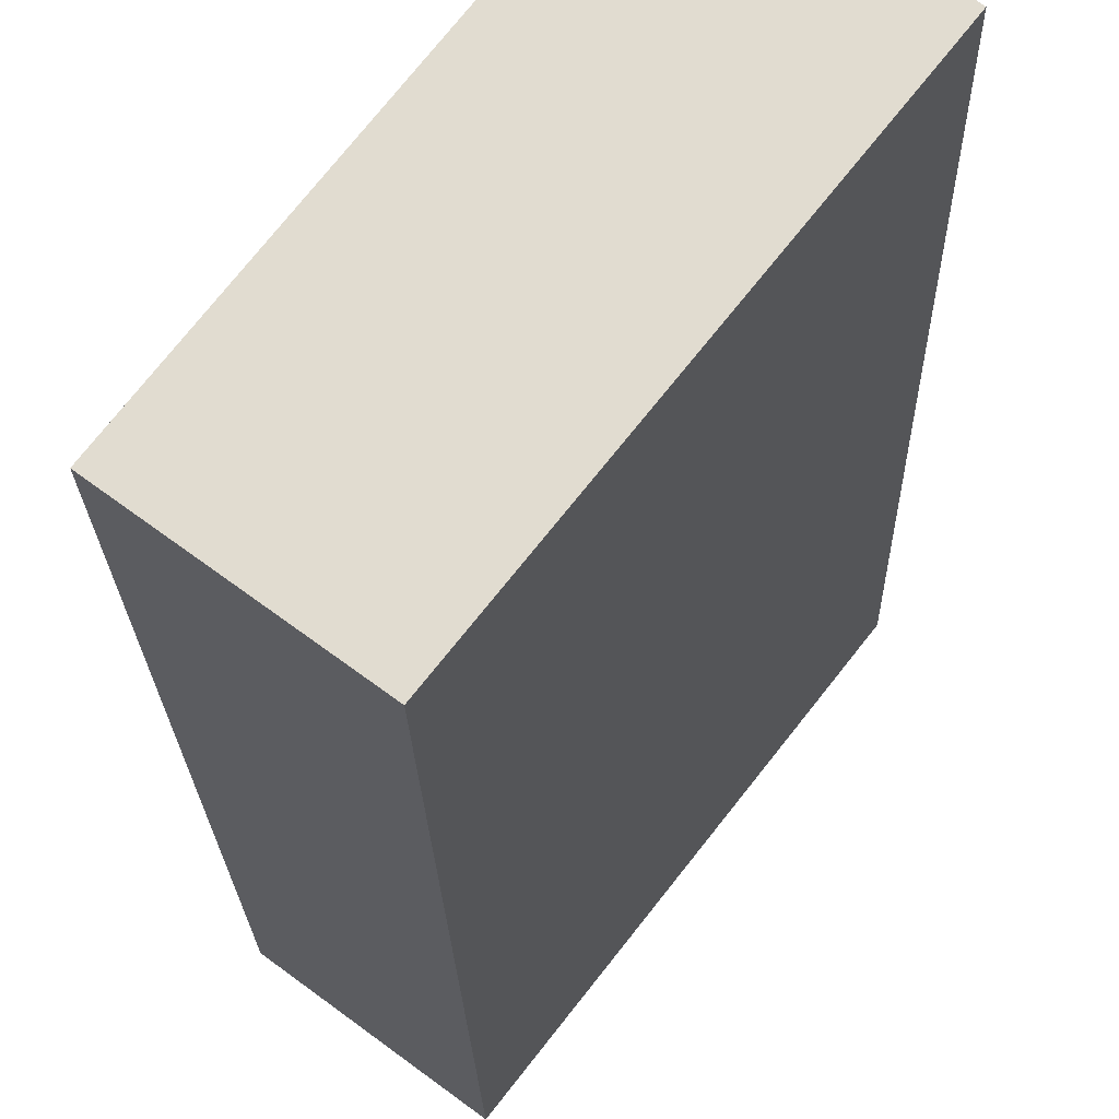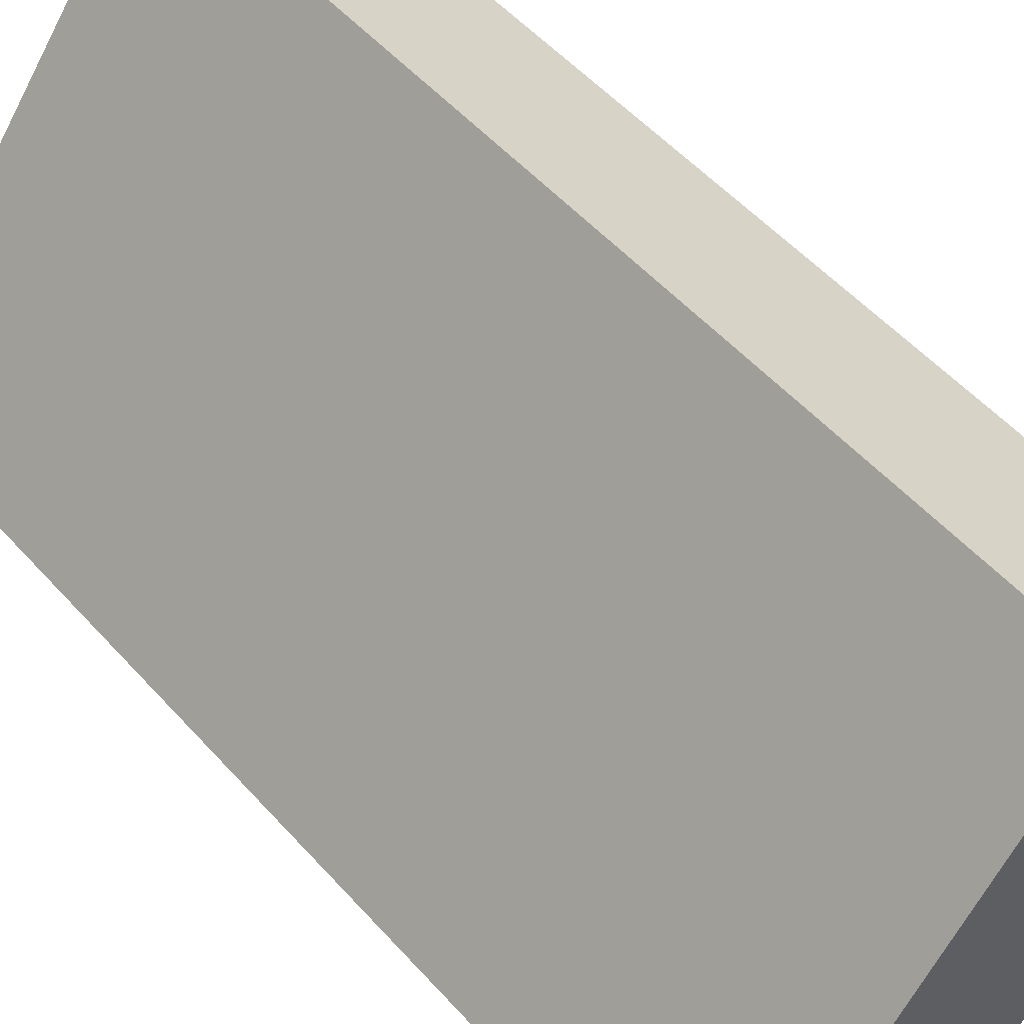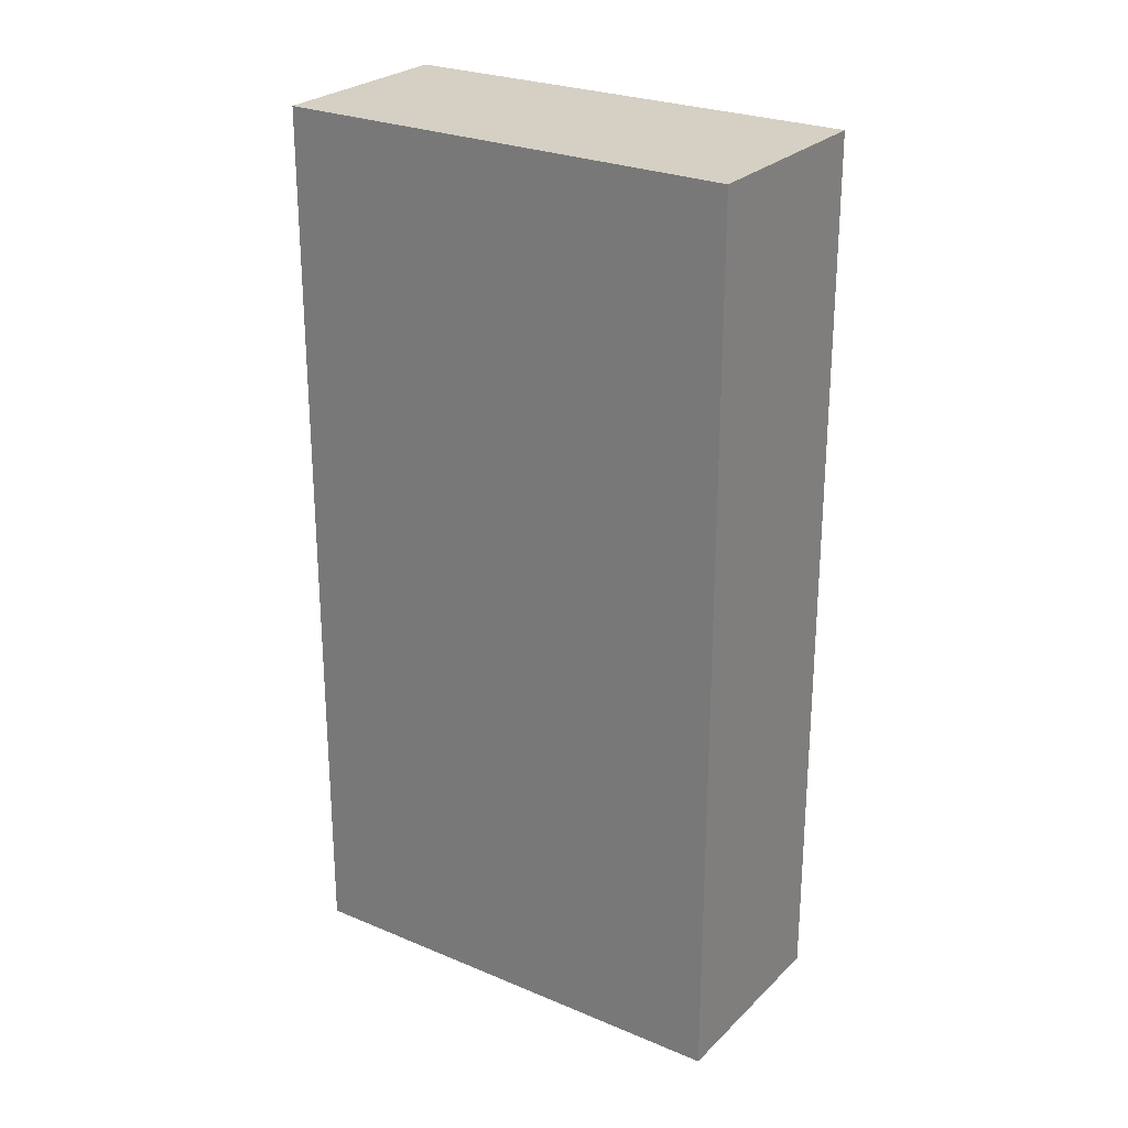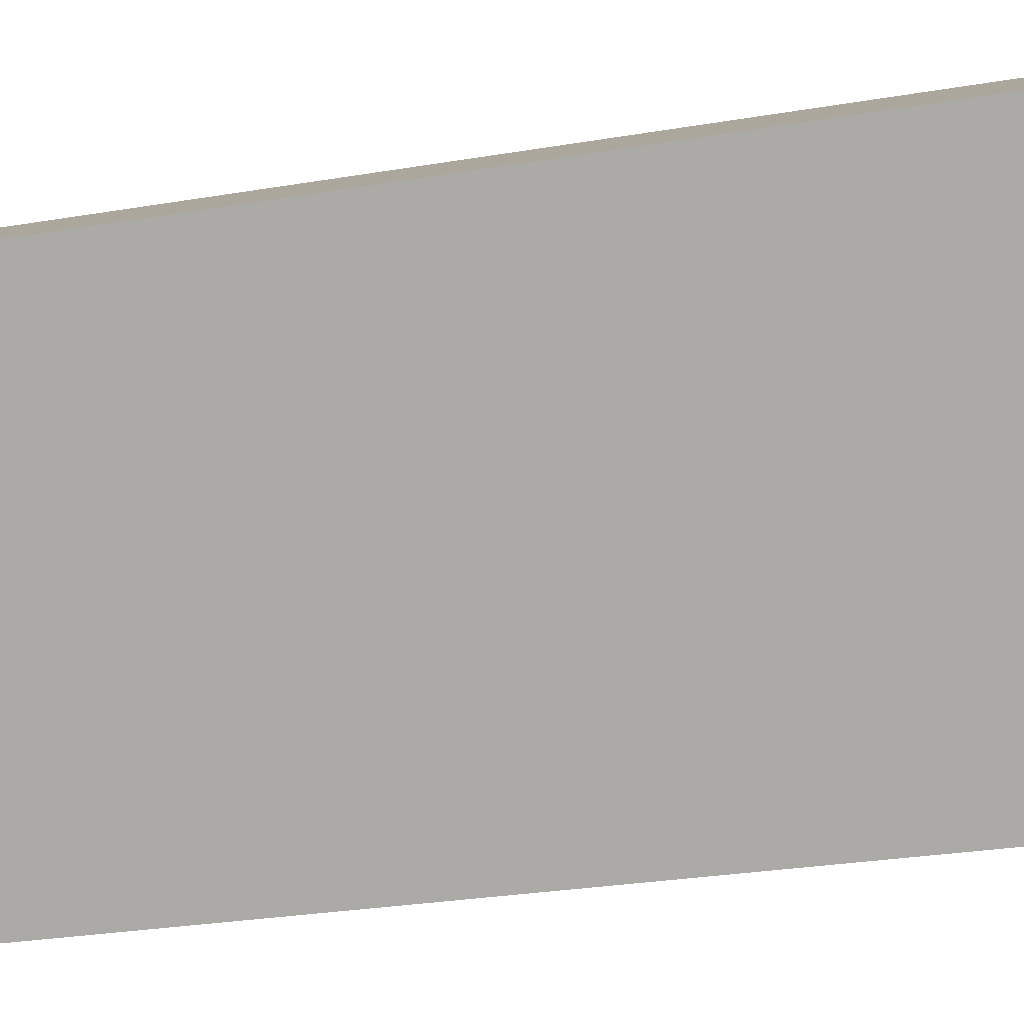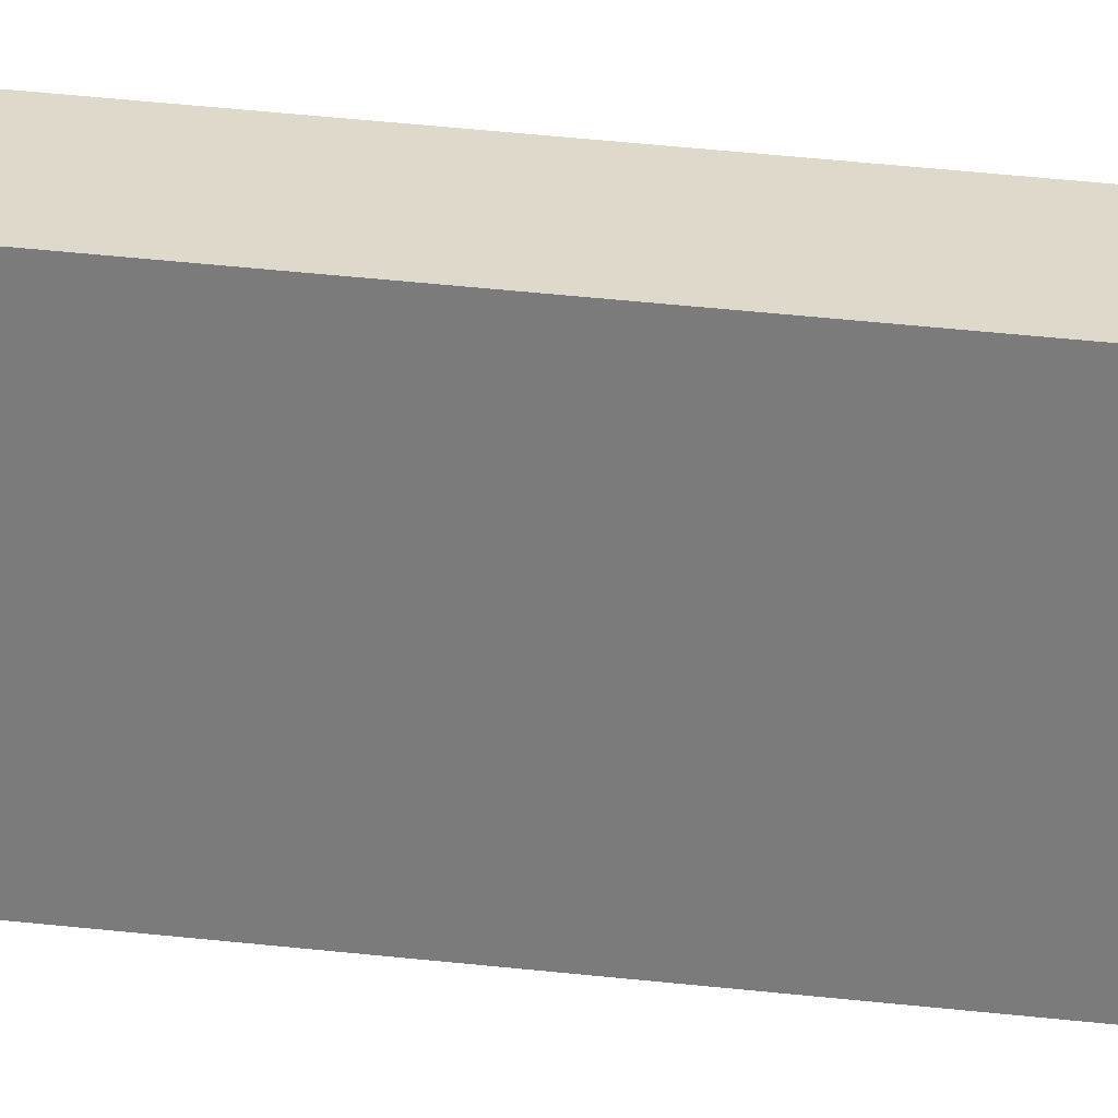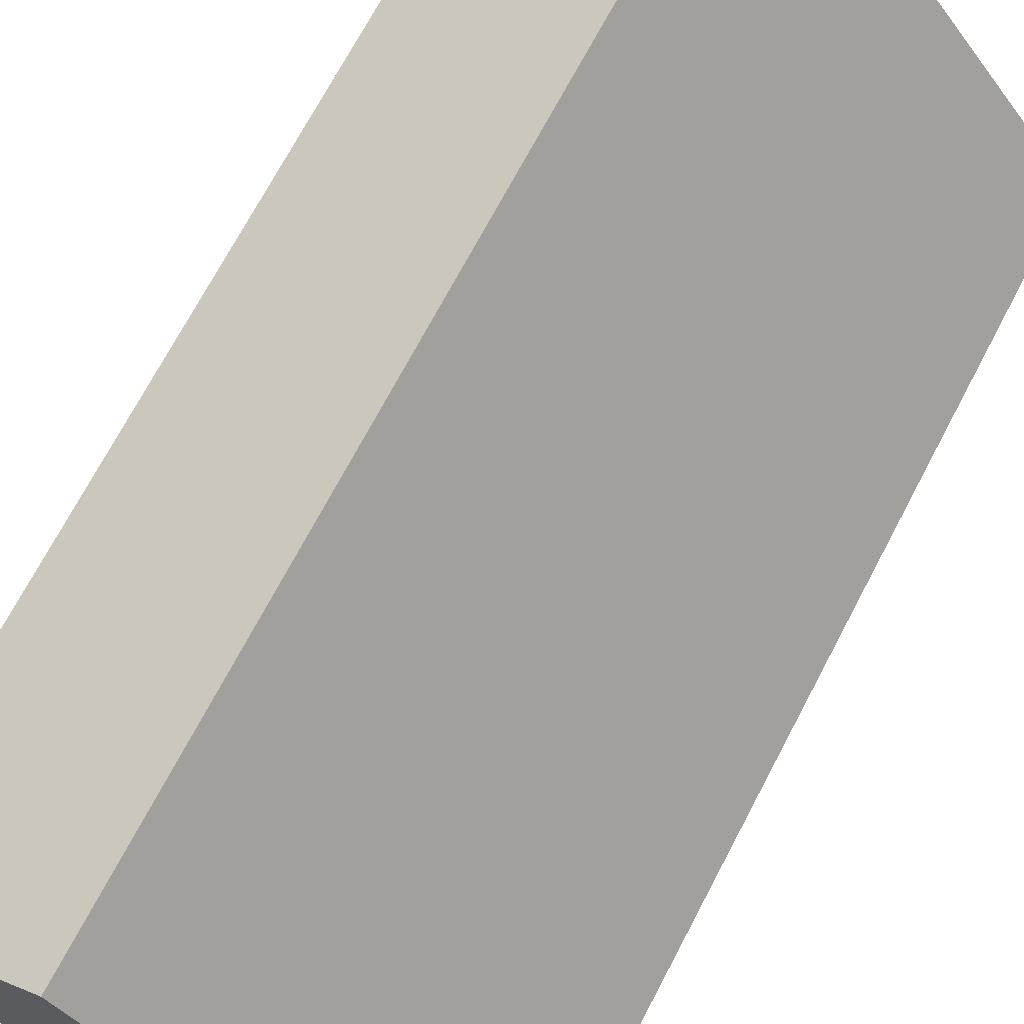
<metadata>
{"format":"obj","ext":"obj","renderer":"f3d","projection":"perspective","resolution":1024,"background":"white","views":[{"elev":-21.1,"azim":1.3,"up":"+Z"},{"elev":52.8,"azim":-40.5,"up":"+Z"},{"elev":26.0,"azim":-18.9,"up":"+Y"},{"elev":-28.0,"azim":104.5,"up":"+Z"},{"elev":68.3,"azim":-84.5,"up":"+Z"},{"elev":70.5,"azim":-152.3,"up":"+Z"}]}
</metadata>
<code>
v  5.136 17.83 0.095
v  7.882 17.83 5.585
v  8.845 17.83 4.854
v  6.102 17.83 6.936
v  5.572 17.83 7.339
v  1.966 17.83 2.589
v  3.199 17.83 -2.389
v  0 17.83 1.092e-15
v  5.572 -4.494e-16 7.339
v  6.102 -4.247e-16 6.936
v  8.845 -2.972e-16 4.854
v  7.882 -3.42e-16 5.585
v  3.199 1.463e-16 -2.389
v  5.136 -5.817e-18 0.095
v  0 0 0
v  1.966 -1.585e-16 2.589
g defaultobject
f 1 2 3
f 2 1 4
f 4 1 5
f 5 1 6
f 6 1 7
f 6 7 8
f 9 4 5
f 4 9 2
f 2 9 3
f 3 9 10
f 3 10 11
f 11 10 12
f 11 1 3
f 1 11 7
f 7 11 13
f 13 11 14
f 13 8 7
f 8 13 15
f 6 9 5
f 9 6 8
f 9 8 16
f 16 8 15
f 12 14 11
f 14 12 10
f 14 10 9
f 14 9 16
f 14 16 13
f 13 16 15

</code>
